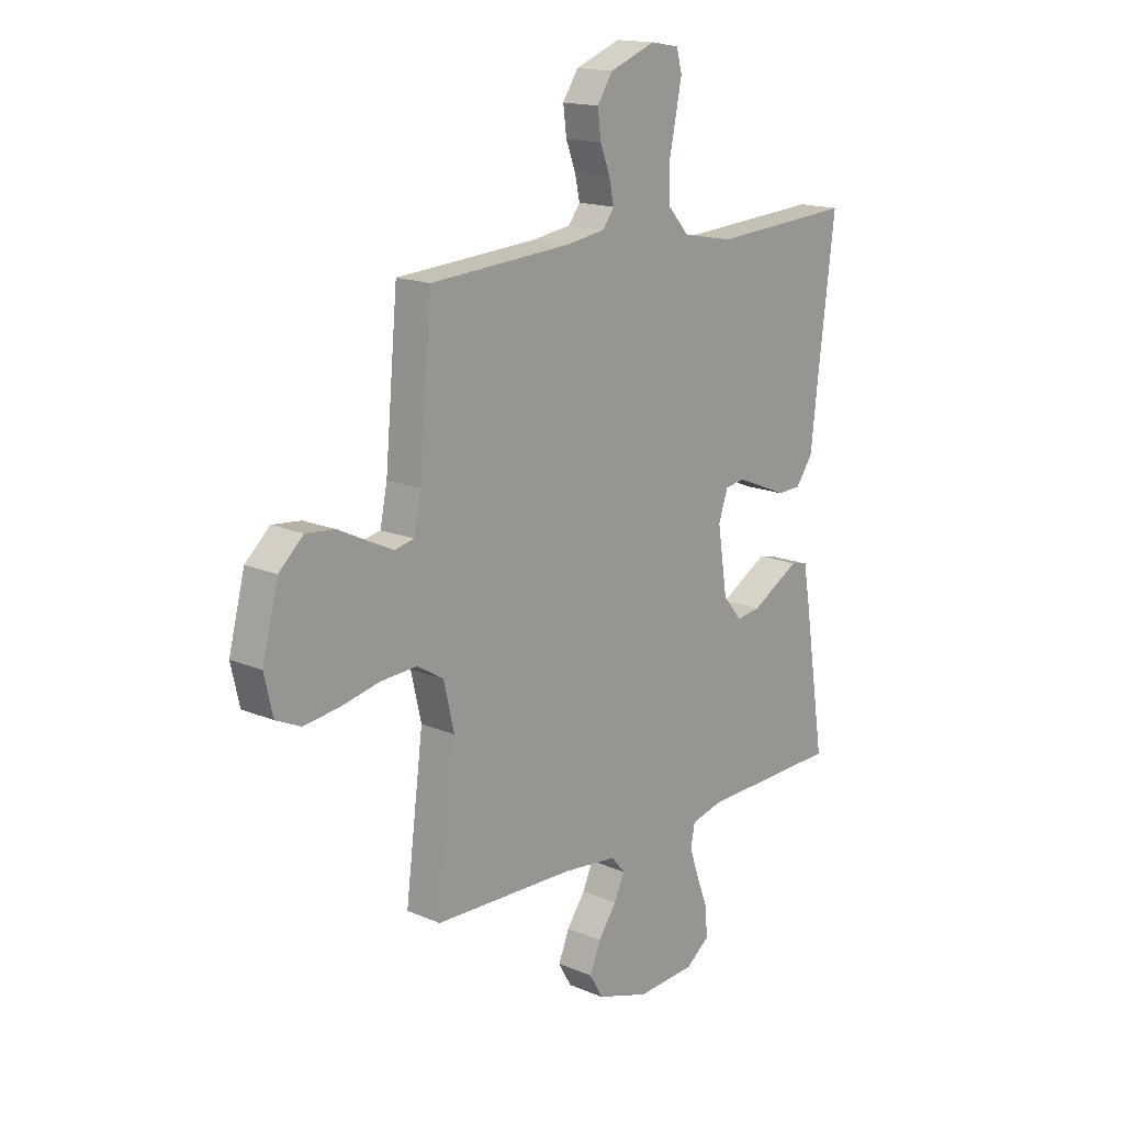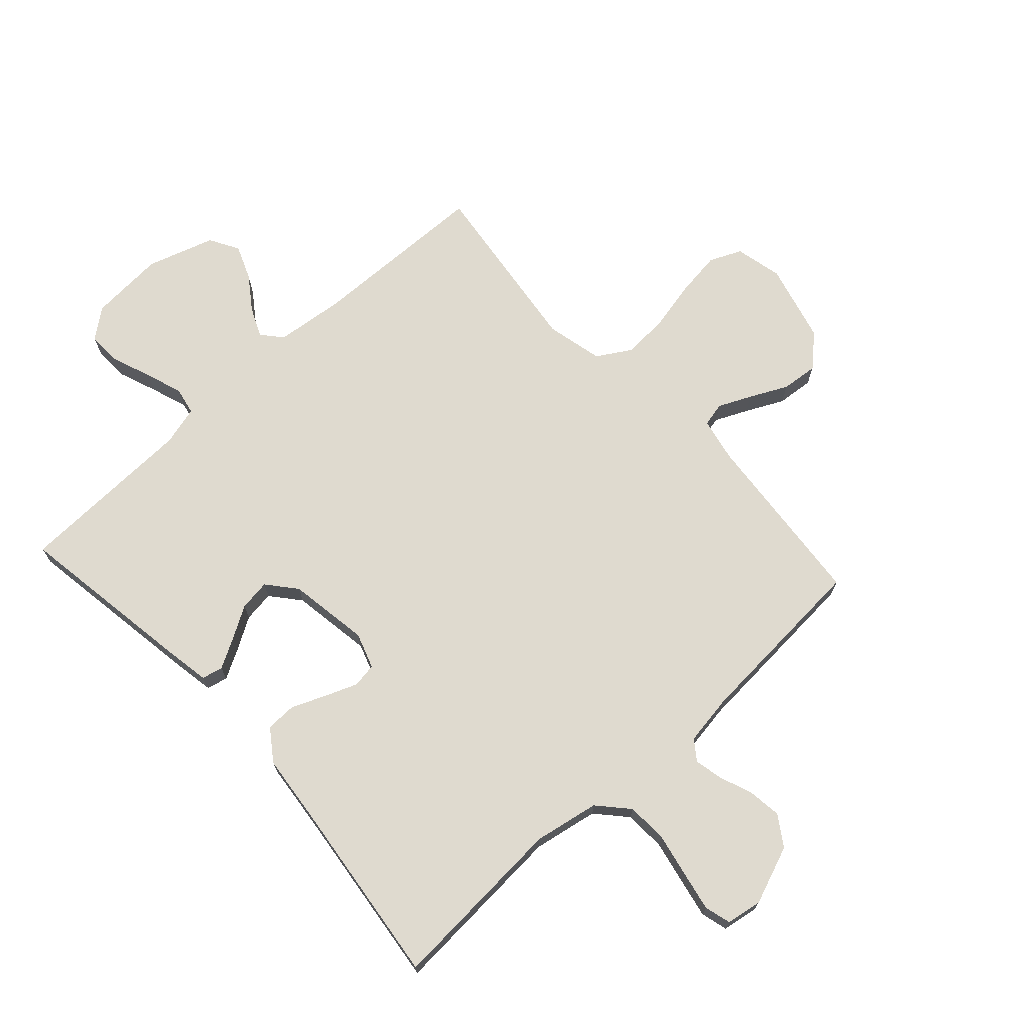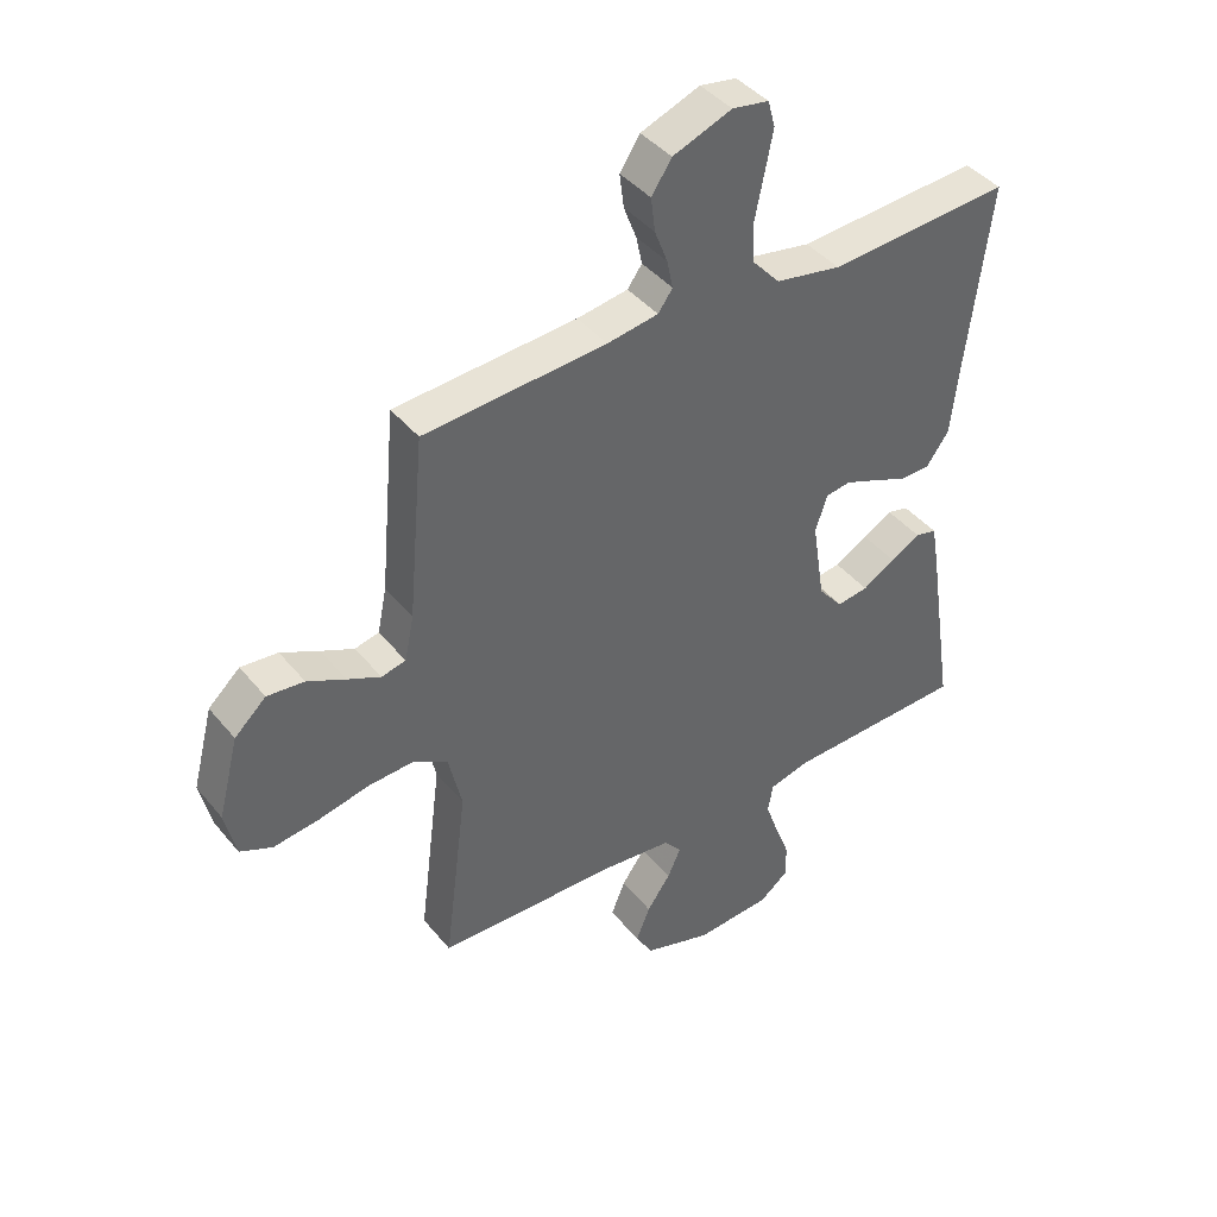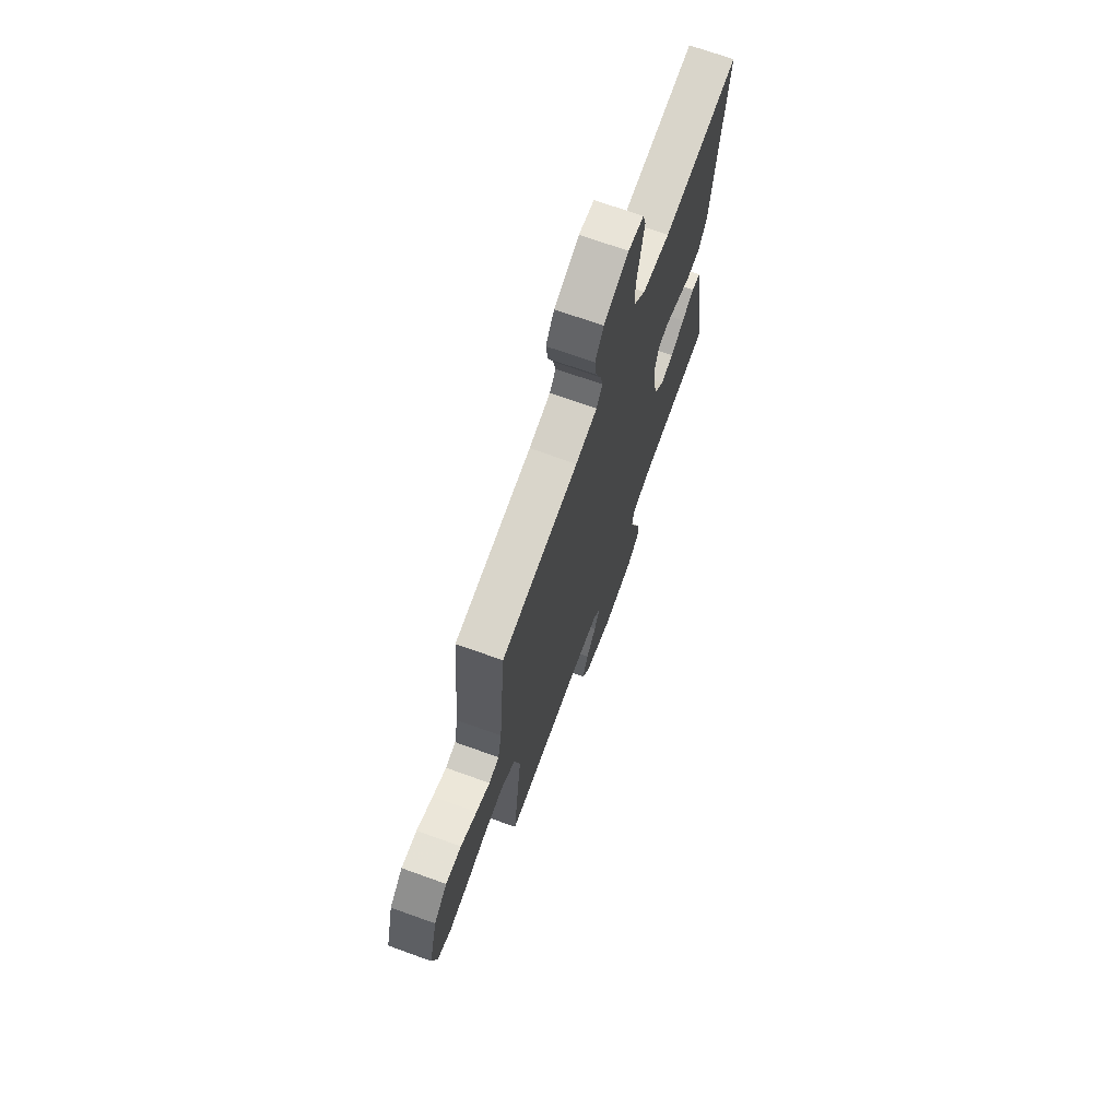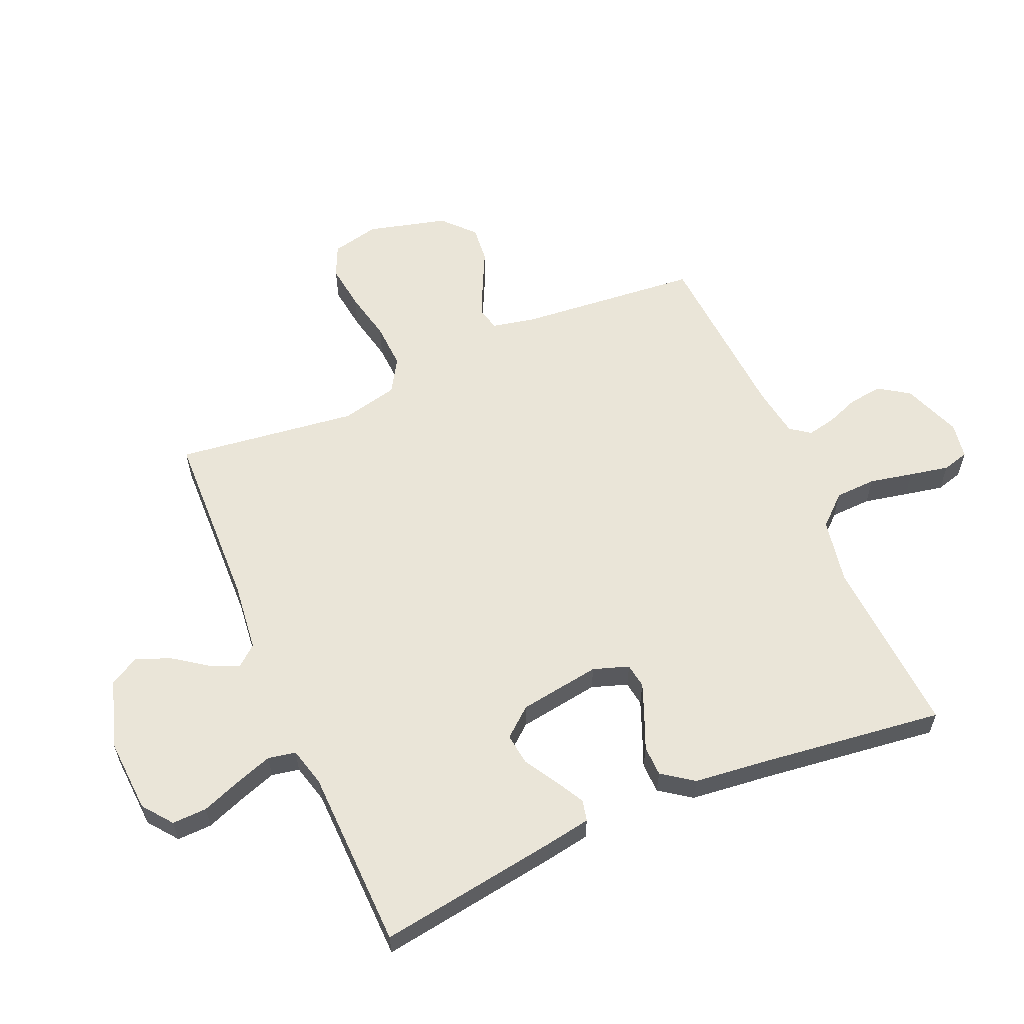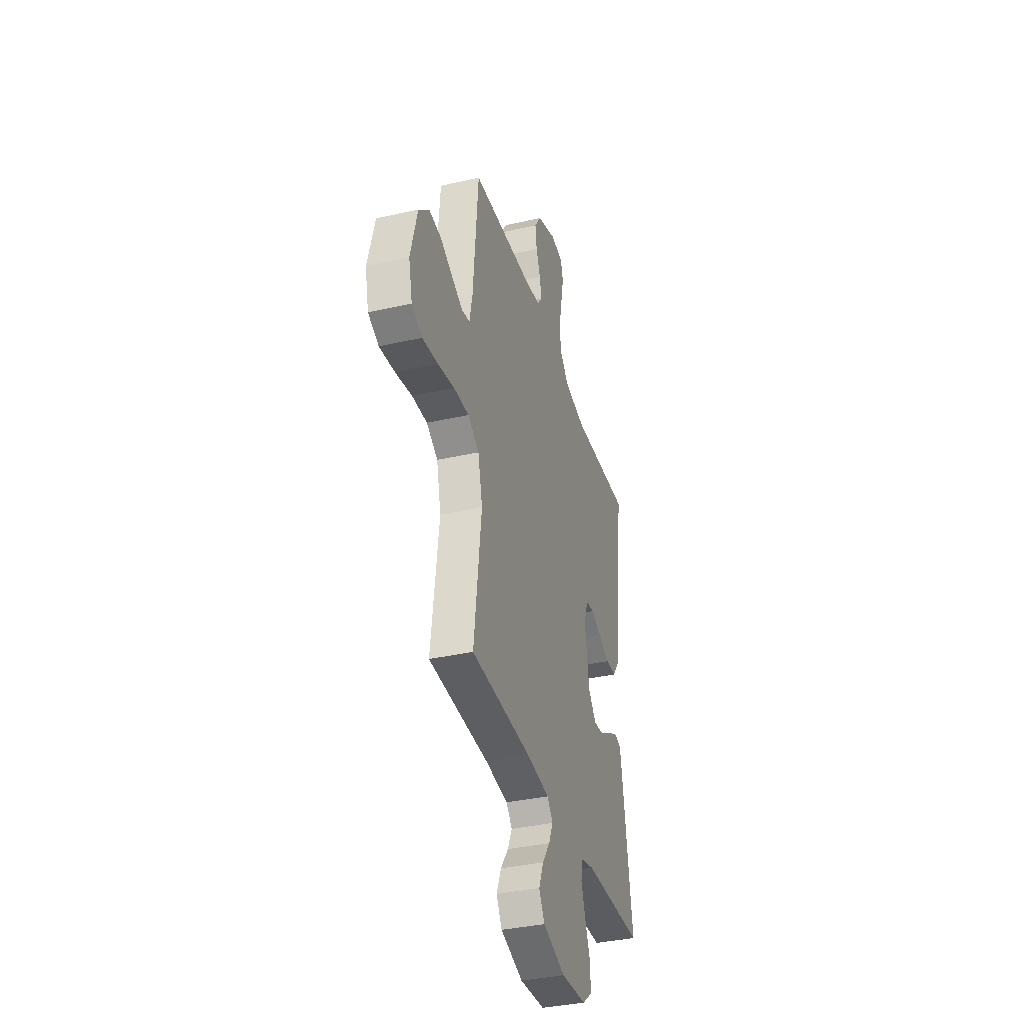
<metadata>
{"format":"obj","ext":"obj","renderer":"f3d","projection":"perspective","resolution":1024,"background":"white","views":[{"elev":16.1,"azim":131.3,"up":"+Z"},{"elev":70.8,"azim":-42.5,"up":"+Y"},{"elev":41.9,"azim":144.3,"up":"+Z"},{"elev":70.8,"azim":109.8,"up":"+Z"},{"elev":59.3,"azim":-113.3,"up":"+Y"},{"elev":-36.7,"azim":106.4,"up":"+Z"}]}
</metadata>
<code>
v 0.5 0.07 0.5
v 0.527 0.07 0.2
v 0.542 0.07 0.127
v 0.582 0.07 0.118
v 0.636 0.07 0.143
v 0.699 0.07 0.174
v 0.76 0.07 0.18
v 0.812 0.07 0.132
v 0.846 0.07 0
v 0.828 0.07 -0.079
v 0.775 0.07 -0.103
v 0.699 0.07 -0.093
v 0.616 0.07 -0.075
v 0.54 0.07 -0.071
v 0.484 0.07 -0.105
v 0.462 0.07 -0.2
v 0.5 0.07 -0.5
v 0.2 0.07 -0.509
v 0.085 0.07 -0.522
v 0.056 0.07 -0.556
v 0.078 0.07 -0.605
v 0.117 0.07 -0.66
v 0.14 0.07 -0.717
v 0.112 0.07 -0.766
v 0 0.07 -0.802
v -0.125 0.07 -0.794
v -0.174 0.07 -0.756
v -0.172 0.07 -0.698
v -0.147 0.07 -0.632
v -0.126 0.07 -0.571
v -0.135 0.07 -0.525
v -0.2 0.07 -0.508
v -0.5 0.07 -0.5
v -0.454 0.07 -0.2
v -0.441 0.07 -0.125
v -0.406 0.07 -0.117
v -0.357 0.07 -0.144
v -0.303 0.07 -0.176
v -0.251 0.07 -0.183
v -0.211 0.07 -0.135
v -0.19 0.07 0
v -0.21 0.07 0.059
v -0.251 0.07 0.065
v -0.304 0.07 0.044
v -0.361 0.07 0.02
v -0.412 0.07 0.021
v -0.449 0.07 0.073
v -0.463 0.07 0.2
v -0.5 0.07 0.5
v -0.2 0.07 0.481
v -0.092 0.07 0.501
v -0.047 0.07 0.551
v -0.044 0.07 0.619
v -0.059 0.07 0.692
v -0.072 0.07 0.757
v -0.06 0.07 0.801
v 0 0.07 0.811
v 0.097 0.07 0.774
v 0.13 0.07 0.724
v 0.123 0.07 0.668
v 0.102 0.07 0.613
v 0.092 0.07 0.566
v 0.116 0.07 0.533
v 0.2 0.07 0.52
v 0.5 0 0.5
v 0.527 0 0.2
v 0.542 0 0.127
v 0.582 0 0.118
v 0.636 0 0.143
v 0.699 0 0.174
v 0.76 0 0.18
v 0.812 0 0.132
v 0.846 0 0
v 0.828 0 -0.079
v 0.775 0 -0.103
v 0.699 0 -0.093
v 0.616 0 -0.075
v 0.54 0 -0.071
v 0.484 0 -0.105
v 0.462 0 -0.2
v 0.5 0 -0.5
v 0.2 0 -0.509
v 0.085 0 -0.522
v 0.056 0 -0.556
v 0.078 0 -0.605
v 0.117 0 -0.66
v 0.14 0 -0.717
v 0.112 0 -0.766
v 0 0 -0.802
v -0.125 0 -0.794
v -0.174 0 -0.756
v -0.172 0 -0.698
v -0.147 0 -0.632
v -0.126 0 -0.571
v -0.135 0 -0.525
v -0.2 0 -0.508
v -0.5 0 -0.5
v -0.454 0 -0.2
v -0.441 0 -0.125
v -0.406 0 -0.117
v -0.357 0 -0.144
v -0.303 0 -0.176
v -0.251 0 -0.183
v -0.211 0 -0.135
v -0.19 0 0
v -0.21 0 0.059
v -0.251 0 0.065
v -0.304 0 0.044
v -0.361 0 0.02
v -0.412 0 0.021
v -0.449 0 0.073
v -0.463 0 0.2
v -0.5 0 0.5
v -0.2 0 0.481
v -0.092 0 0.501
v -0.047 0 0.551
v -0.044 0 0.619
v -0.059 0 0.692
v -0.072 0 0.757
v -0.06 0 0.801
v 0 0 0.811
v 0.097 0 0.774
v 0.13 0 0.724
v 0.123 0 0.668
v 0.102 0 0.613
v 0.092 0 0.566
v 0.116 0 0.533
v 0.2 0 0.52
f 58 59 60 61
f 58 61 62
f 57 58 62
f 56 57 62
f 53 54 55 56
f 53 56 62
f 52 53 62 63
f 48 49 50
f 48 50 51
f 47 48 51
f 44 45 46 47
f 43 44 47 51
f 42 43 51 52
f 35 36 37 38
f 33 34 35 38
f 32 33 38 39
f 31 32 39 40
f 26 27 28 29
f 26 29 30
f 25 26 30
f 21 22 23 24
f 20 21 24 25
f 16 17 18
f 15 16 18 19
f 10 11 12 13
f 10 13 14
f 9 10 14
f 8 9 14
f 5 6 7 8
f 4 5 8 14
f 3 4 14 15
f 64 1 2
f 41 42 52 63
f 20 25 30 31
f 19 20 31 40
f 40 41 63 64
f 15 19 40 64
f 2 3 15 64
f 125 124 123 122
f 126 125 122
f 126 122 121
f 126 121 120
f 120 119 118 117
f 126 120 117
f 127 126 117 116
f 114 113 112
f 115 114 112
f 115 112 111
f 111 110 109 108
f 115 111 108 107
f 116 115 107 106
f 102 101 100 99
f 102 99 98 97
f 103 102 97 96
f 104 103 96 95
f 93 92 91 90
f 94 93 90
f 94 90 89
f 88 87 86 85
f 89 88 85 84
f 82 81 80
f 83 82 80 79
f 77 76 75 74
f 78 77 74
f 78 74 73
f 78 73 72
f 72 71 70 69
f 78 72 69 68
f 79 78 68 67
f 66 65 128
f 127 116 106 105
f 95 94 89 84
f 104 95 84 83
f 128 127 105 104
f 128 104 83 79
f 128 79 67 66
f 1 65 66 2
f 2 66 67 3
f 3 67 68 4
f 4 68 69 5
f 5 69 70 6
f 6 70 71 7
f 7 71 72 8
f 8 72 73 9
f 9 73 74 10
f 10 74 75 11
f 11 75 76 12
f 12 76 77 13
f 13 77 78 14
f 14 78 79 15
f 15 79 80 16
f 16 80 81 17
f 17 81 82 18
f 18 82 83 19
f 19 83 84 20
f 20 84 85 21
f 21 85 86 22
f 22 86 87 23
f 23 87 88 24
f 24 88 89 25
f 25 89 90 26
f 26 90 91 27
f 27 91 92 28
f 28 92 93 29
f 29 93 94 30
f 30 94 95 31
f 31 95 96 32
f 32 96 97 33
f 33 97 98 34
f 34 98 99 35
f 35 99 100 36
f 36 100 101 37
f 37 101 102 38
f 38 102 103 39
f 39 103 104 40
f 40 104 105 41
f 41 105 106 42
f 42 106 107 43
f 43 107 108 44
f 44 108 109 45
f 45 109 110 46
f 46 110 111 47
f 47 111 112 48
f 48 112 113 49
f 49 113 114 50
f 50 114 115 51
f 51 115 116 52
f 52 116 117 53
f 53 117 118 54
f 54 118 119 55
f 55 119 120 56
f 56 120 121 57
f 57 121 122 58
f 58 122 123 59
f 59 123 124 60
f 60 124 125 61
f 61 125 126 62
f 62 126 127 63
f 63 127 128 64
f 64 128 65 1

</code>
